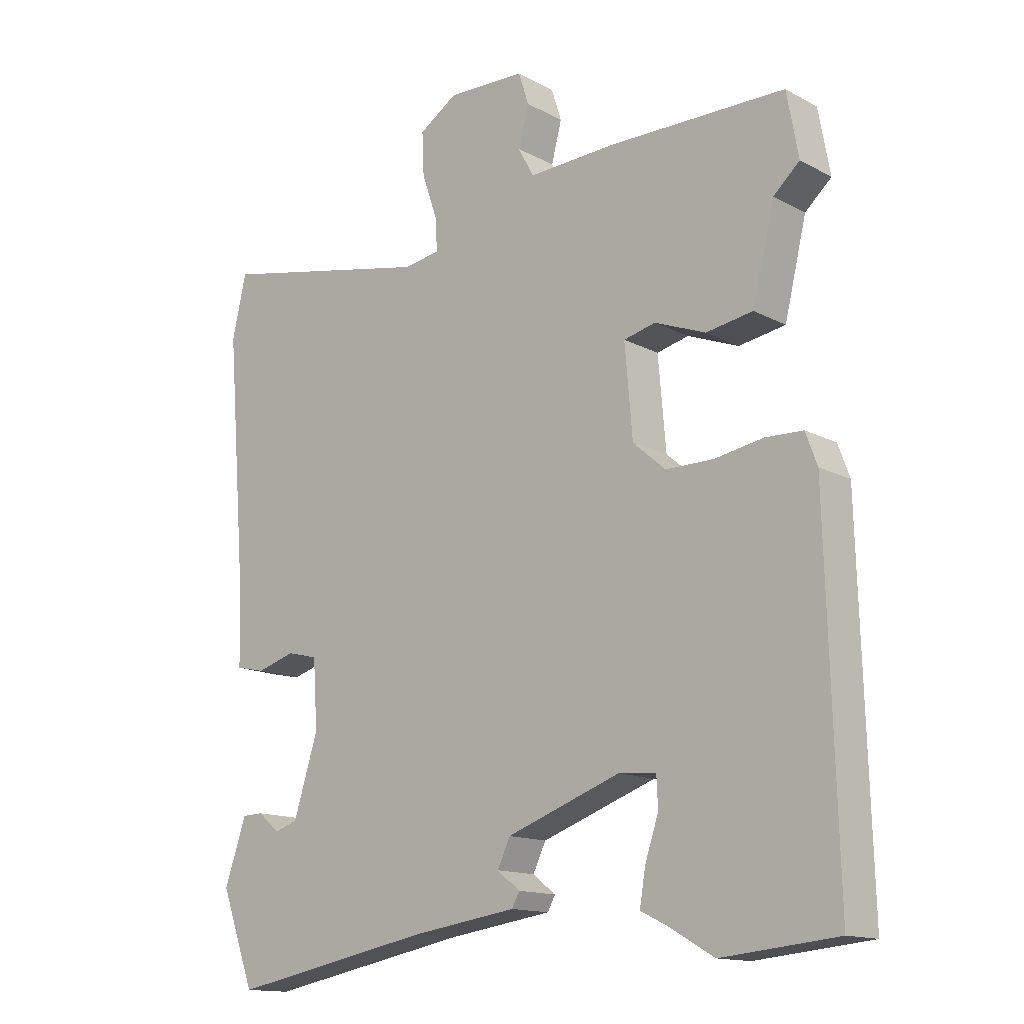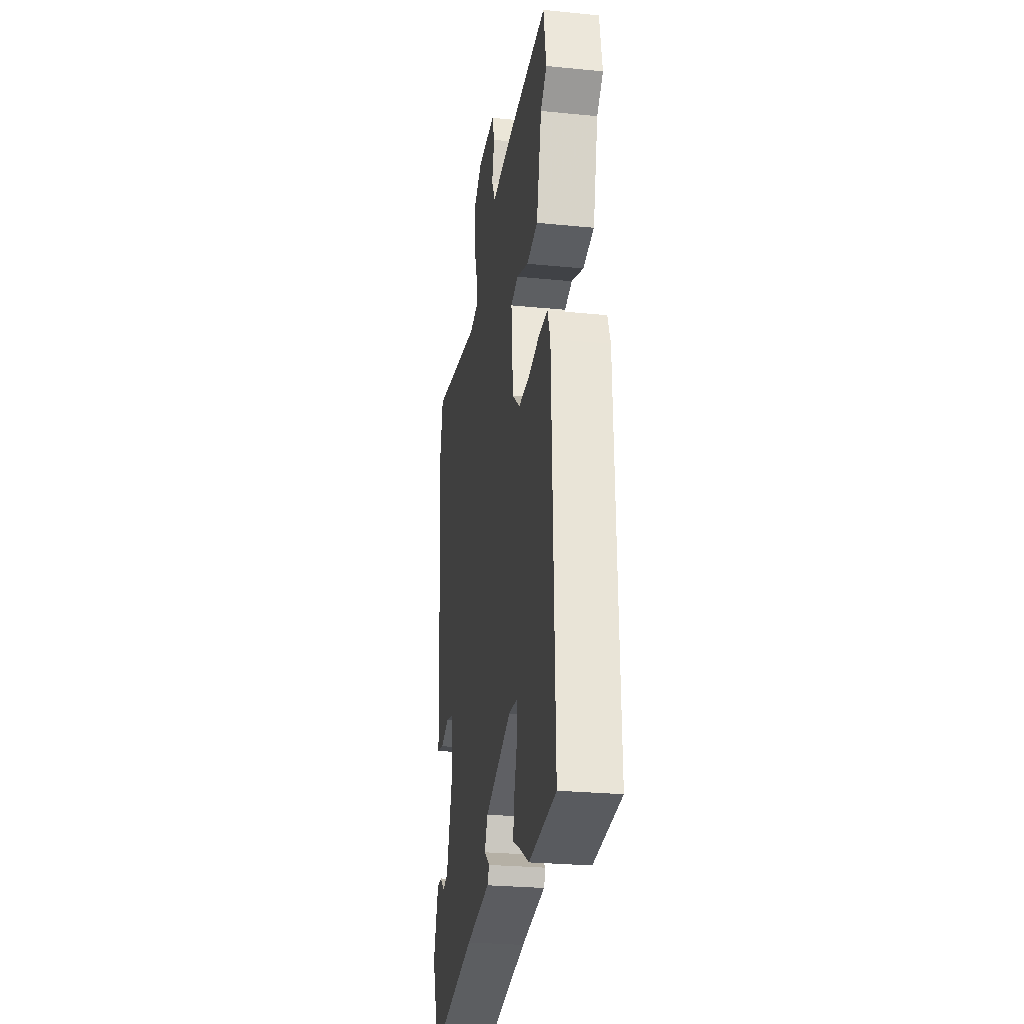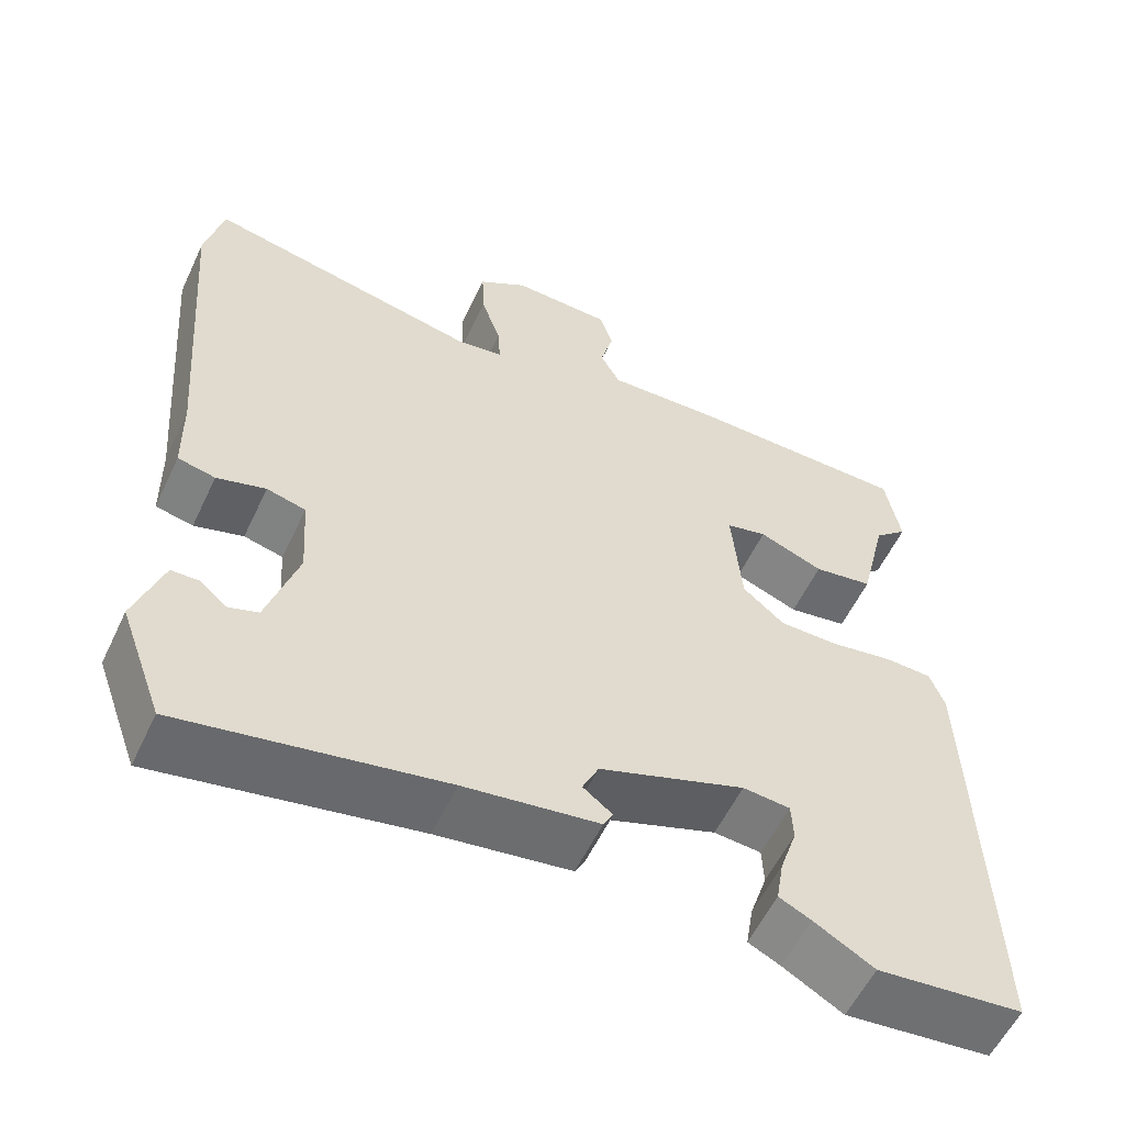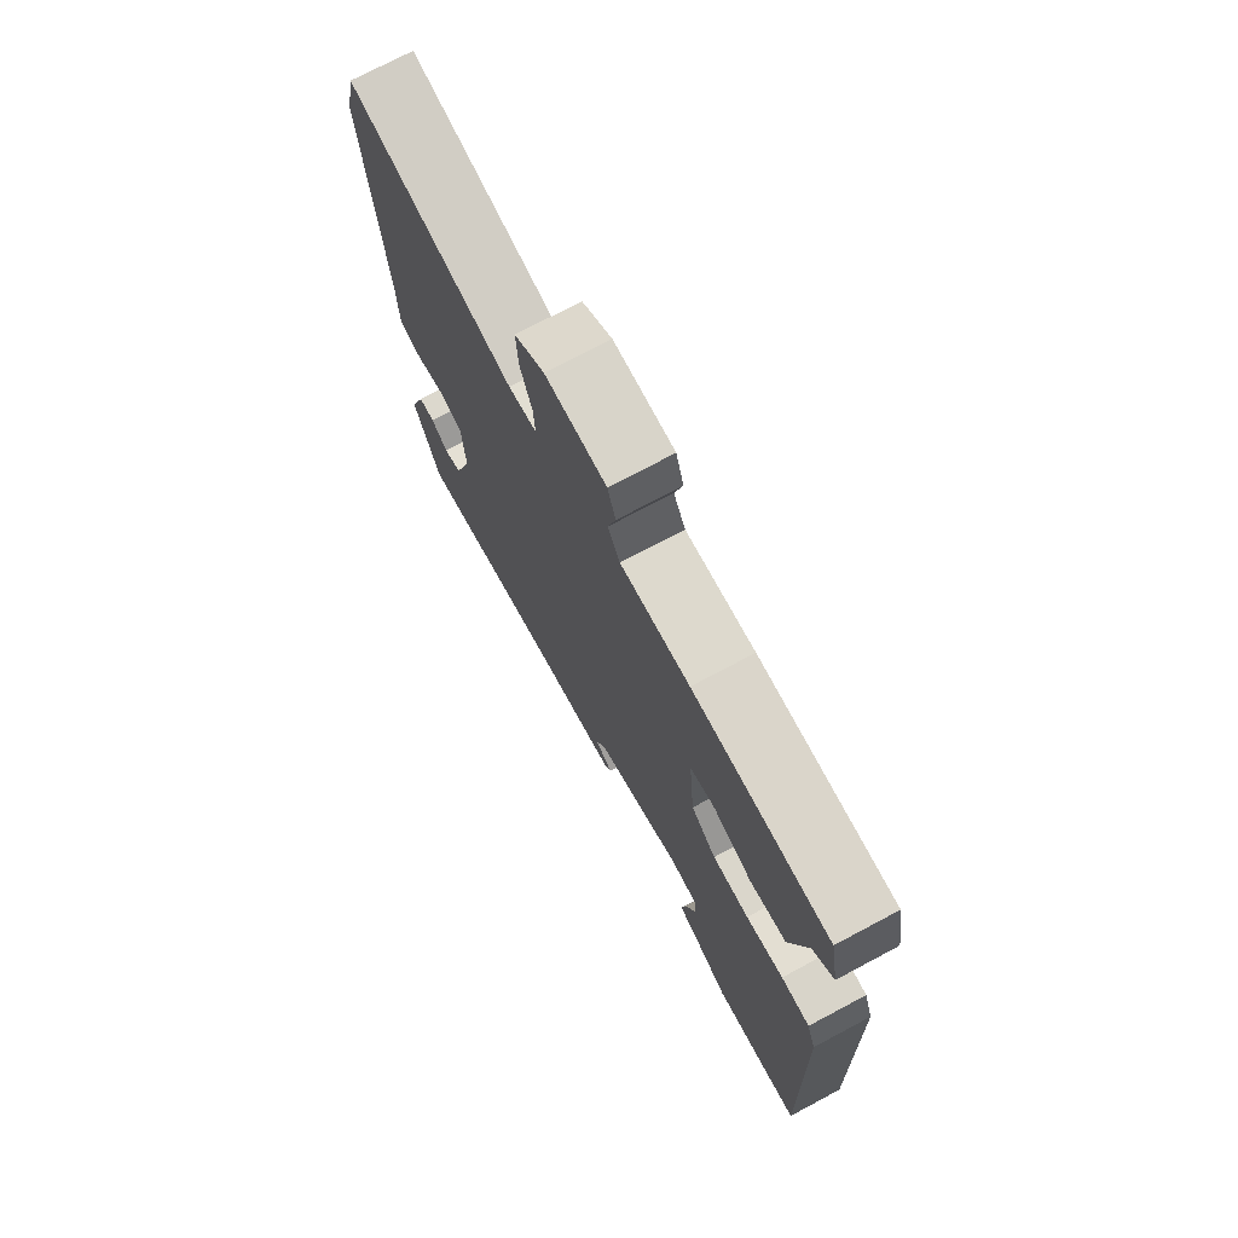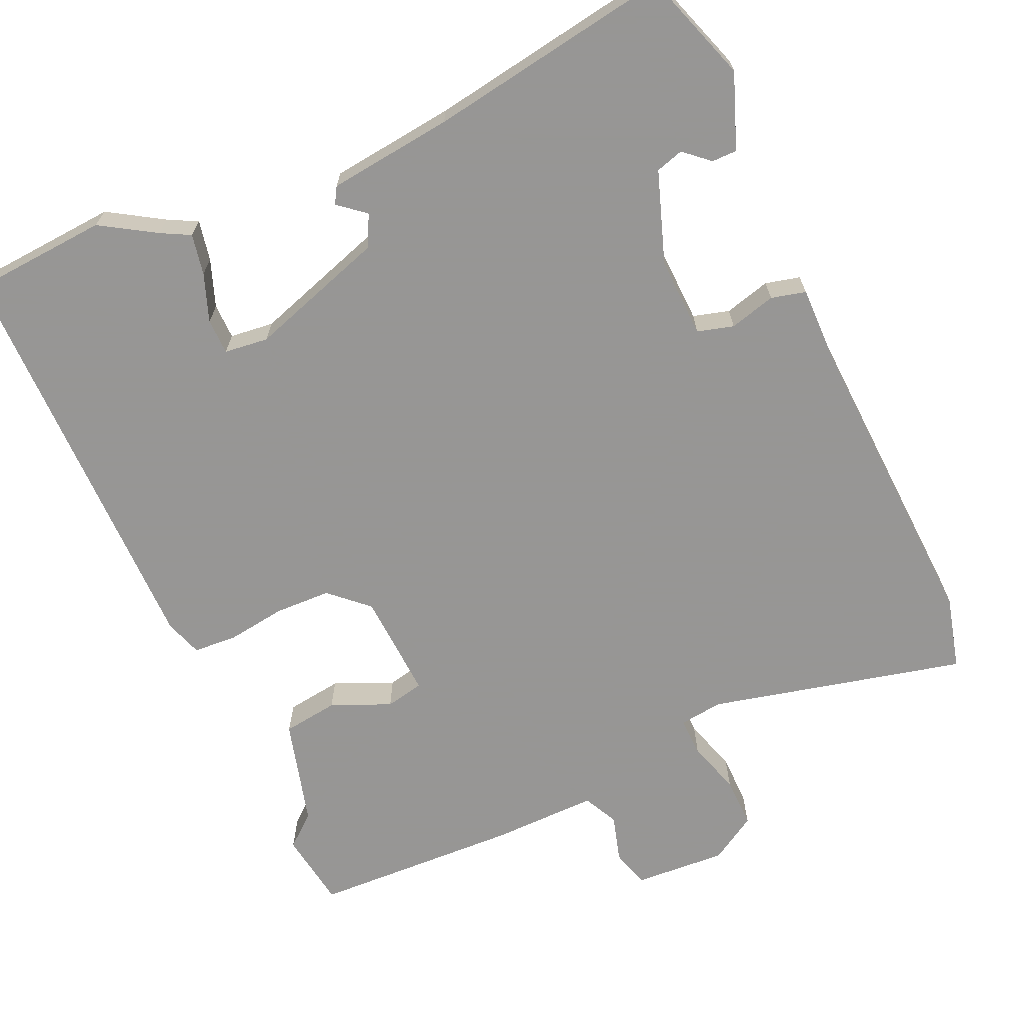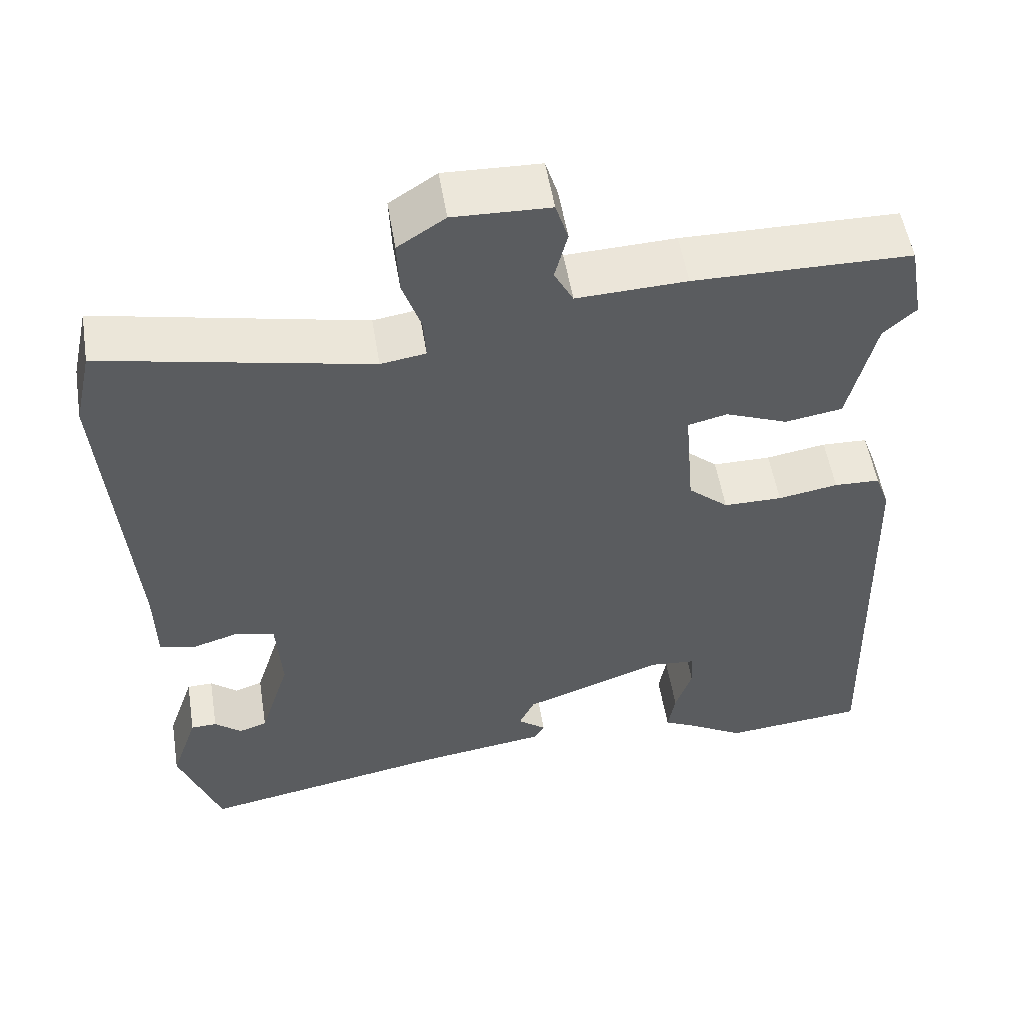
<metadata>
{"format":"obj","ext":"obj","renderer":"f3d","projection":"perspective","resolution":1024,"background":"white","views":[{"elev":-14.3,"azim":41.0,"up":"+Z"},{"elev":-26.8,"azim":81.2,"up":"+Z"},{"elev":-57.0,"azim":-25.2,"up":"+Z"},{"elev":73.8,"azim":62.0,"up":"+Z"},{"elev":-67.8,"azim":-157.5,"up":"+Y"},{"elev":53.4,"azim":-9.2,"up":"+Z"}]}
</metadata>
<code>
v 0.492 0.07 0.544
v 0.51 0.07 0.444
v 0.469 0.07 0.407
v 0.435 0.07 0.266
v 0.362 0.07 0.254
v 0.283 0.07 0.285
v 0.233 0.07 0.273
v 0.245 0.07 0.133
v 0.296 0.07 0.089
v 0.37 0.07 0.089
v 0.446 0.07 0.102
v 0.504 0.07 0.1
v 0.522 0.07 0.051
v 0.537 0.07 -0.496
v 0.358 0.07 -0.514
v 0.285 0.07 -0.472
v 0.246 0.07 -0.453
v 0.255 0.07 -0.399
v 0.276 0.07 -0.336
v 0.274 0.07 -0.289
v 0.216 0.07 -0.284
v 0.038 0.07 -0.348
v 0.018 0.07 -0.39
v 0.054 0.07 -0.418
v 0.042 0.07 -0.44
v -0.122 0.07 -0.464
v -0.44 0.07 -0.525
v -0.493 0.07 -0.382
v -0.459 0.07 -0.283
v -0.426 0.07 -0.282
v -0.392 0.07 -0.31
v -0.356 0.07 -0.298
v -0.318 0.07 -0.177
v -0.325 0.07 -0.072
v -0.373 0.07 -0.06
v -0.433 0.07 -0.078
v -0.479 0.07 -0.068
v -0.481 0.07 0.034
v -0.514 0.07 0.438
v -0.492 0.07 0.536
v -0.154 0.07 0.466
v -0.097 0.07 0.475
v -0.1 0.07 0.526
v -0.124 0.07 0.596
v -0.127 0.07 0.663
v -0.067 0.07 0.702
v 0.055 0.07 0.698
v 0.071 0.07 0.648
v 0.055 0.07 0.586
v 0.079 0.07 0.541
v 0.218 0.07 0.547
v 0.492 0 0.544
v 0.51 0 0.444
v 0.469 0 0.407
v 0.435 0 0.266
v 0.362 0 0.254
v 0.283 0 0.285
v 0.233 0 0.273
v 0.245 0 0.133
v 0.296 0 0.089
v 0.37 0 0.089
v 0.446 0 0.102
v 0.504 0 0.1
v 0.522 0 0.051
v 0.537 0 -0.496
v 0.358 0 -0.514
v 0.285 0 -0.472
v 0.246 0 -0.453
v 0.255 0 -0.399
v 0.276 0 -0.336
v 0.274 0 -0.289
v 0.216 0 -0.284
v 0.038 0 -0.348
v 0.018 0 -0.39
v 0.054 0 -0.418
v 0.042 0 -0.44
v -0.122 0 -0.464
v -0.44 0 -0.525
v -0.493 0 -0.382
v -0.459 0 -0.283
v -0.426 0 -0.282
v -0.392 0 -0.31
v -0.356 0 -0.298
v -0.318 0 -0.177
v -0.325 0 -0.072
v -0.373 0 -0.06
v -0.433 0 -0.078
v -0.479 0 -0.068
v -0.481 0 0.034
v -0.514 0 0.438
v -0.492 0 0.536
v -0.154 0 0.466
v -0.097 0 0.475
v -0.1 0 0.526
v -0.124 0 0.596
v -0.127 0 0.663
v -0.067 0 0.702
v 0.055 0 0.698
v 0.071 0 0.648
v 0.055 0 0.586
v 0.079 0 0.541
v 0.218 0 0.547
f 50 51 1 2
f 46 47 48 49
f 46 49 50
f 43 44 45 46
f 42 43 46 50
f 38 39 40 41
f 38 41 42
f 35 36 37 38
f 34 35 38 42
f 33 34 42 50
f 28 29 30 31
f 26 27 28 31
f 26 31 32
f 23 24 25 26
f 22 23 26 32
f 21 22 32 33
f 16 17 18 19
f 16 19 20
f 15 16 20
f 14 15 20
f 13 14 20
f 10 11 12 13
f 9 10 13 20
f 8 9 20 21
f 3 4 5 6
f 3 6 7
f 2 3 7
f 50 2 7
f 21 33 50
f 7 8 21 50
f 53 52 102 101
f 100 99 98 97
f 101 100 97
f 97 96 95 94
f 101 97 94 93
f 92 91 90 89
f 93 92 89
f 89 88 87 86
f 93 89 86 85
f 101 93 85 84
f 82 81 80 79
f 82 79 78 77
f 83 82 77
f 77 76 75 74
f 83 77 74 73
f 84 83 73 72
f 70 69 68 67
f 71 70 67
f 71 67 66
f 71 66 65
f 71 65 64
f 64 63 62 61
f 71 64 61 60
f 72 71 60 59
f 57 56 55 54
f 58 57 54
f 58 54 53
f 58 53 101
f 101 84 72
f 101 72 59 58
f 1 52 53 2
f 2 53 54 3
f 3 54 55 4
f 4 55 56 5
f 5 56 57 6
f 6 57 58 7
f 7 58 59 8
f 8 59 60 9
f 9 60 61 10
f 10 61 62 11
f 11 62 63 12
f 12 63 64 13
f 13 64 65 14
f 14 65 66 15
f 15 66 67 16
f 16 67 68 17
f 17 68 69 18
f 18 69 70 19
f 19 70 71 20
f 20 71 72 21
f 21 72 73 22
f 22 73 74 23
f 23 74 75 24
f 24 75 76 25
f 25 76 77 26
f 26 77 78 27
f 27 78 79 28
f 28 79 80 29
f 29 80 81 30
f 30 81 82 31
f 31 82 83 32
f 32 83 84 33
f 33 84 85 34
f 34 85 86 35
f 35 86 87 36
f 36 87 88 37
f 37 88 89 38
f 38 89 90 39
f 39 90 91 40
f 40 91 92 41
f 41 92 93 42
f 42 93 94 43
f 43 94 95 44
f 44 95 96 45
f 45 96 97 46
f 46 97 98 47
f 47 98 99 48
f 48 99 100 49
f 49 100 101 50
f 50 101 102 51
f 51 102 52 1

</code>
